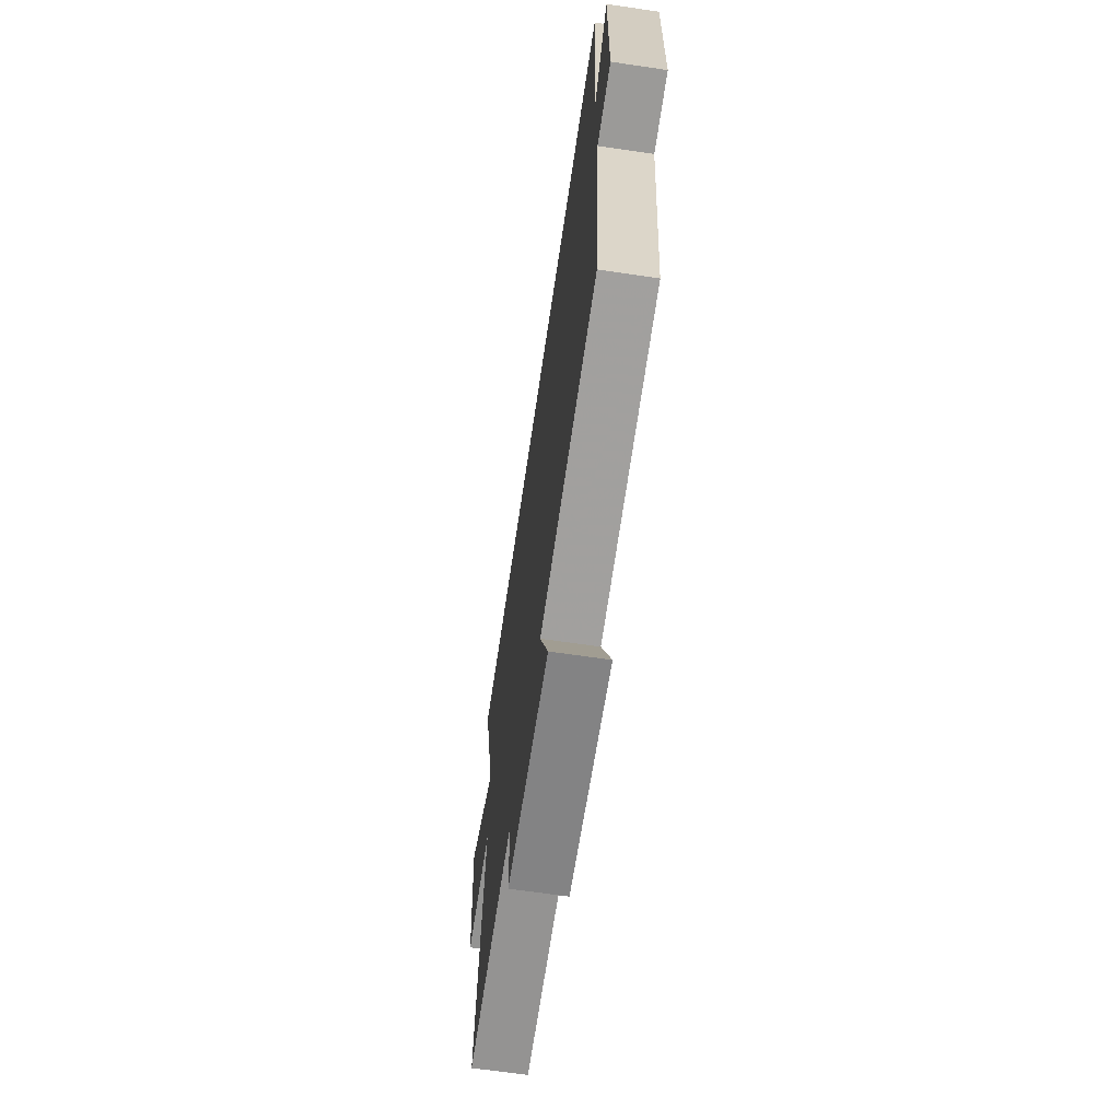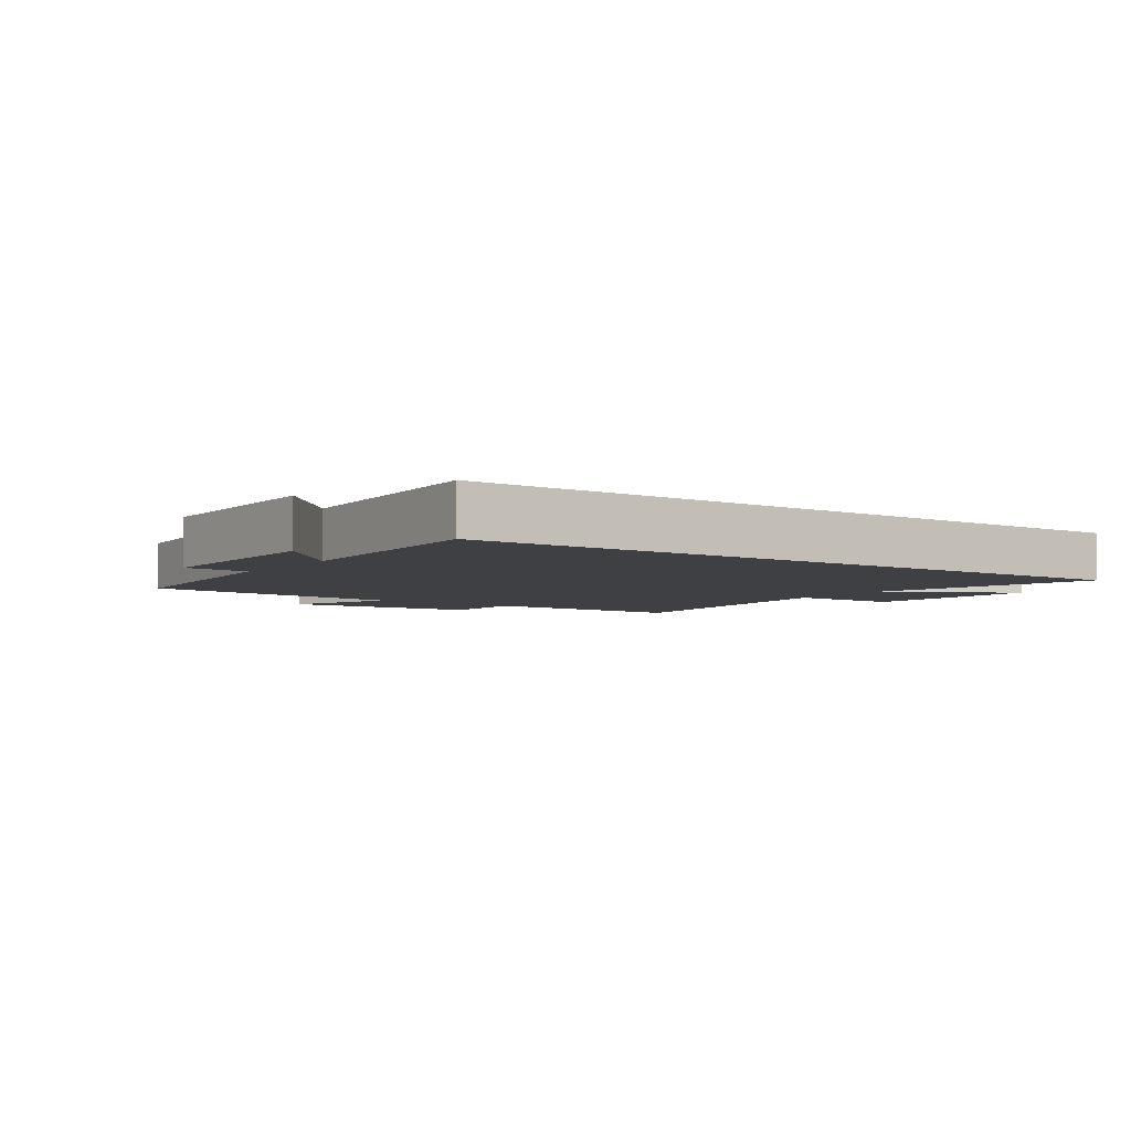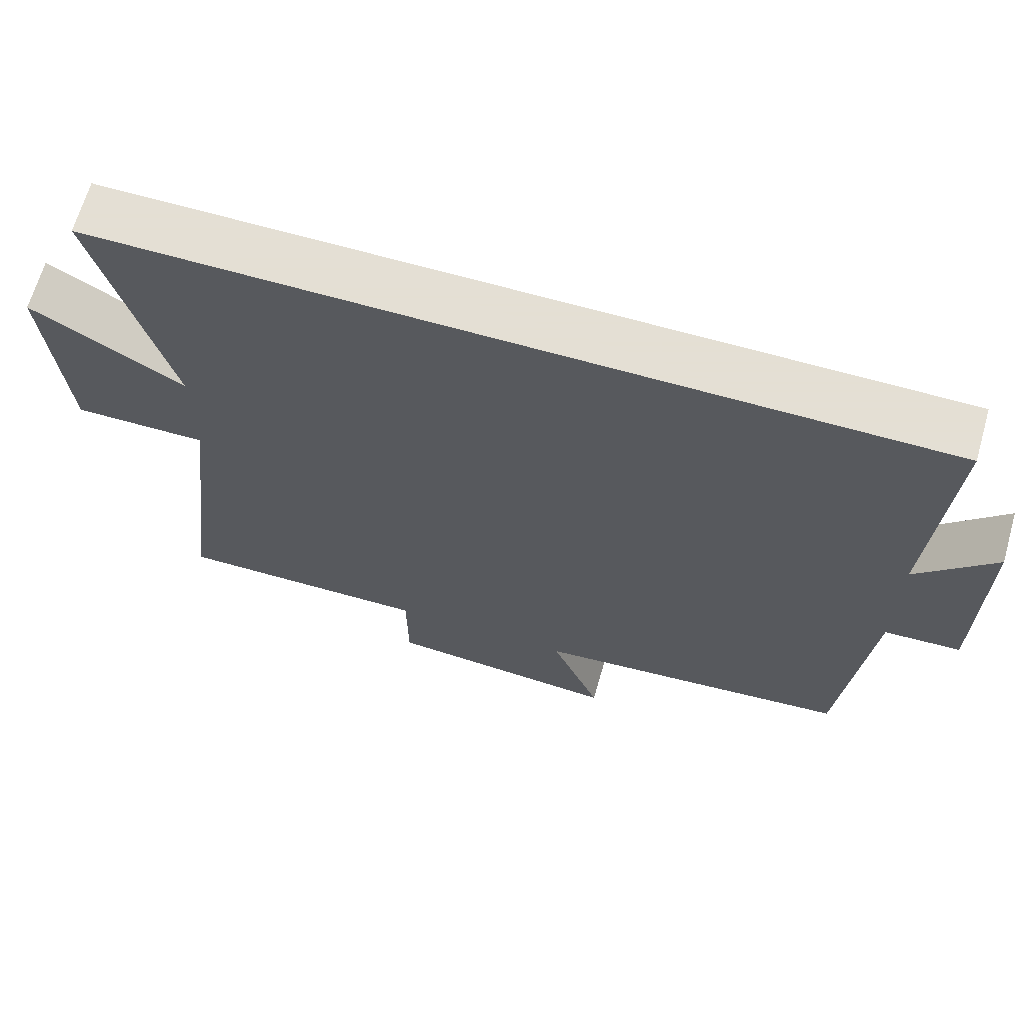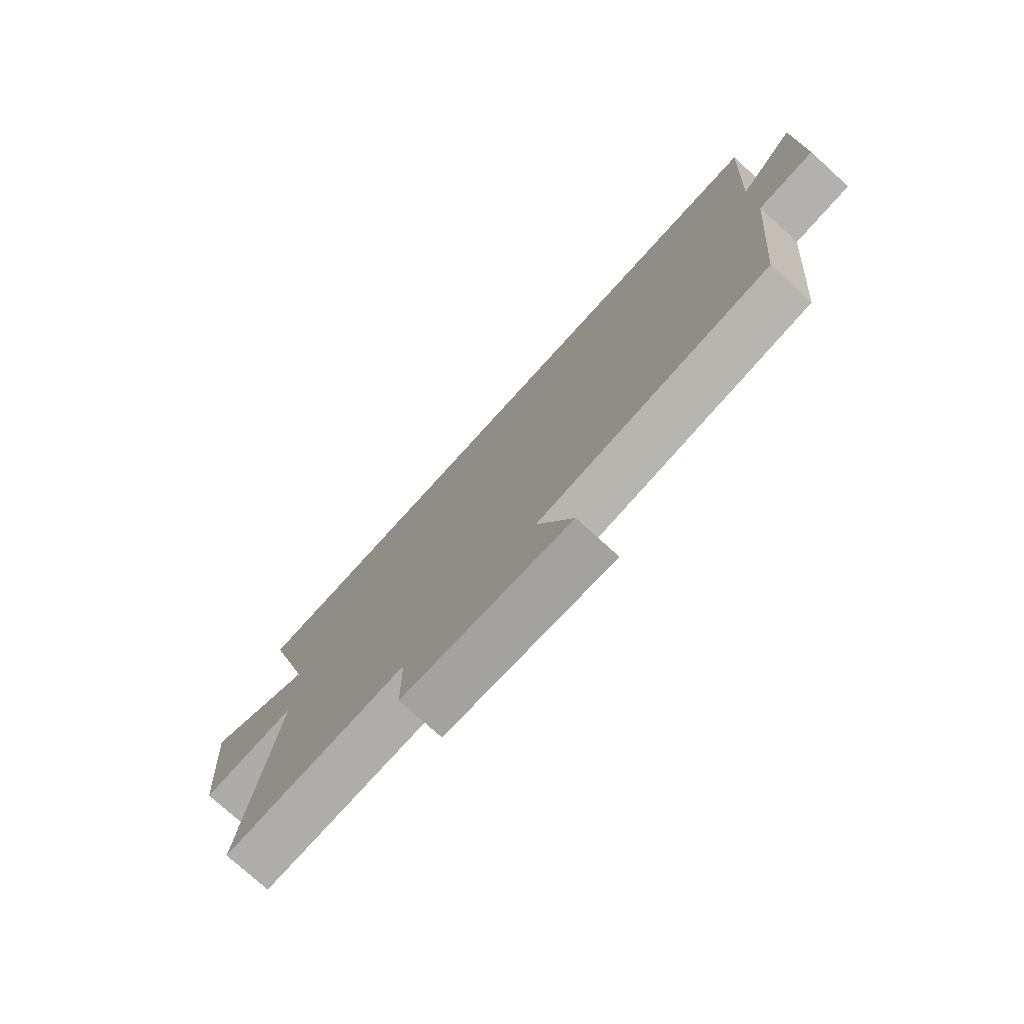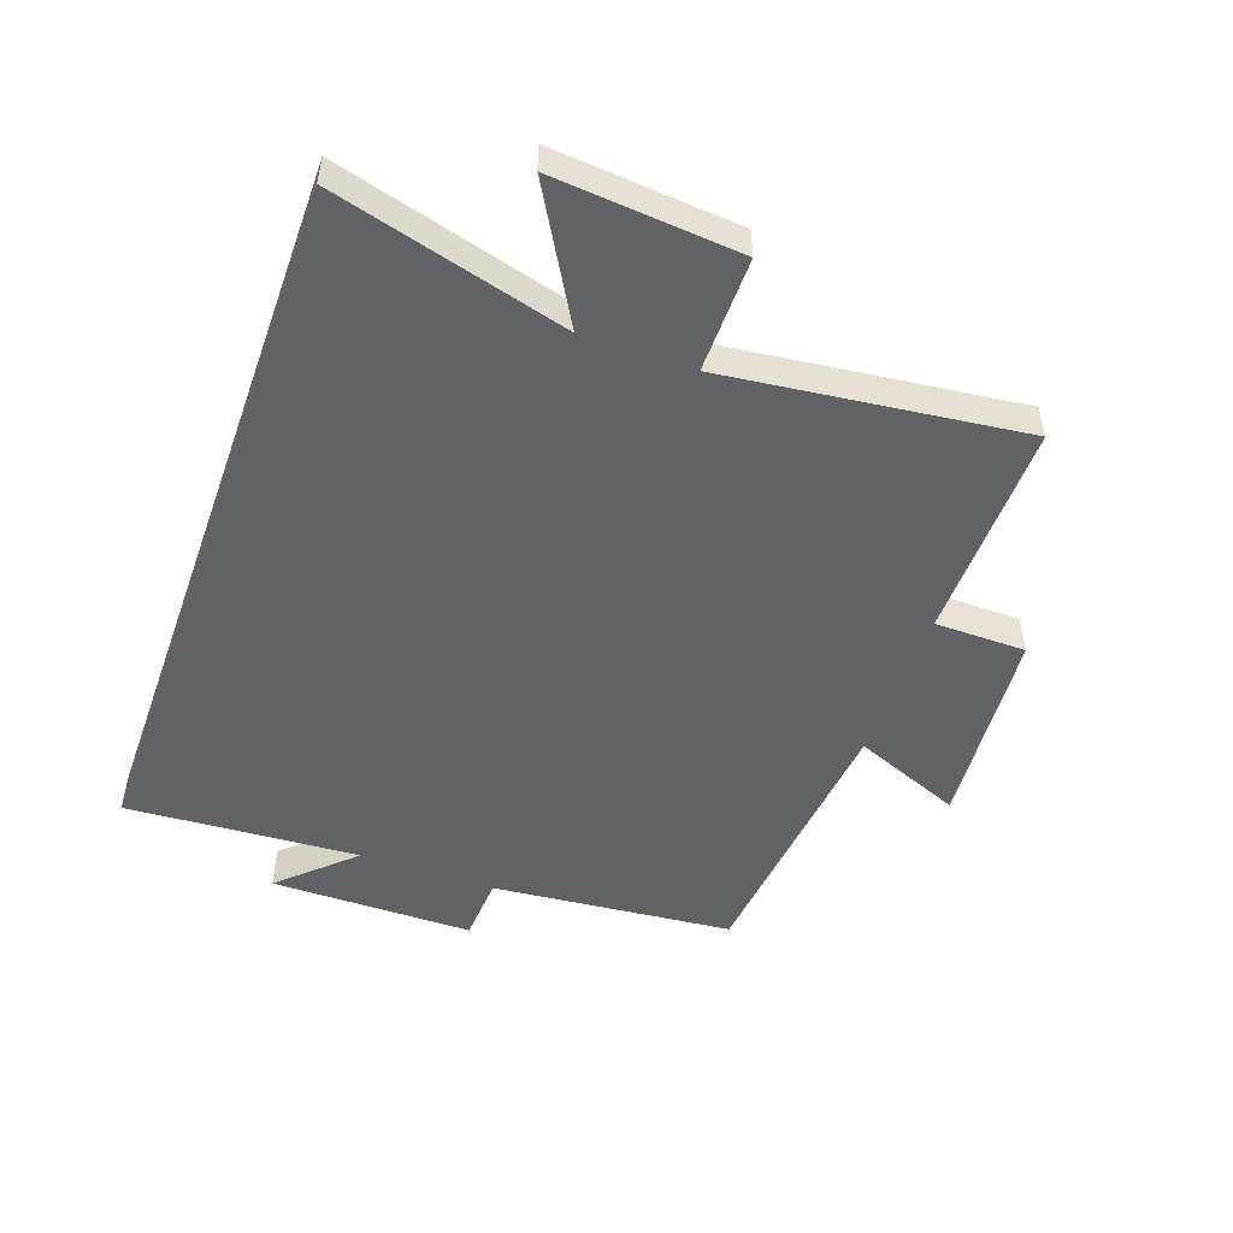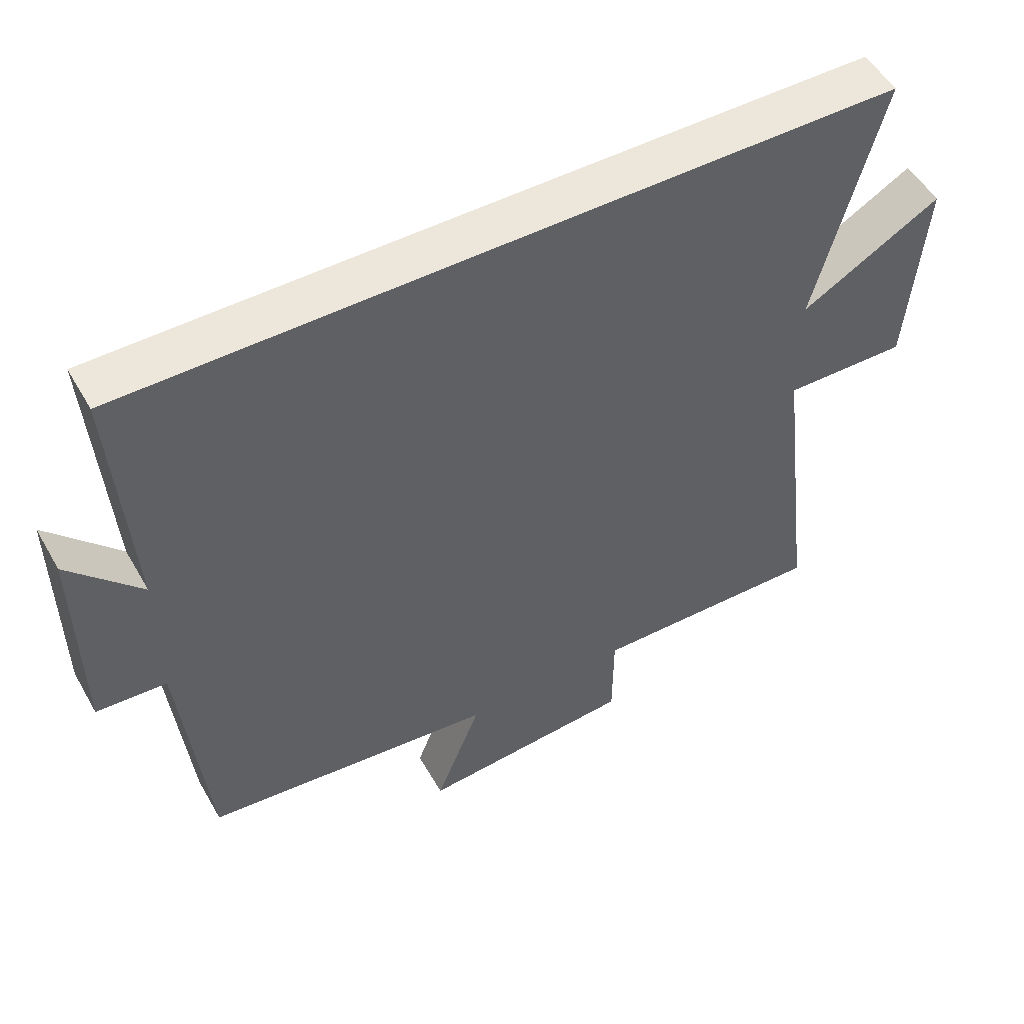
<metadata>
{"format":"obj","ext":"obj","renderer":"f3d","projection":"perspective","resolution":1024,"background":"white","views":[{"elev":-66.0,"azim":-98.4,"up":"+Z"},{"elev":-4.7,"azim":-35.4,"up":"+Y"},{"elev":66.3,"azim":-164.0,"up":"+Z"},{"elev":-76.4,"azim":-132.2,"up":"+Z"},{"elev":-50.6,"azim":70.3,"up":"+Y"},{"elev":51.8,"azim":-29.1,"up":"+Z"}]}
</metadata>
<code>
v -0.524 0.07 0.5
v 0.597 0.07 0.5
v 0.5 0.07 0.134
v 0.704 0.07 0.252
v 0.68 0.07 -0.04
v 0.5 0.07 -0.038
v 0.557 0.07 -0.505
v 0.215 0.07 -0.5
v 0.214 0.07 -0.643
v -0.1 0.07 -0.669
v -0.033 0.07 -0.5
v -0.463 0.07 -0.456
v -0.5 0.07 -0.078
v -0.603 0.07 -0.072
v -0.605 0.07 0.246
v -0.5 0.07 0.134
v -0.524 0 0.5
v 0.597 0 0.5
v 0.5 0 0.134
v 0.704 0 0.252
v 0.68 0 -0.04
v 0.5 0 -0.038
v 0.557 0 -0.505
v 0.215 0 -0.5
v 0.214 0 -0.643
v -0.1 0 -0.669
v -0.033 0 -0.5
v -0.463 0 -0.456
v -0.5 0 -0.078
v -0.603 0 -0.072
v -0.605 0 0.246
v -0.5 0 0.134
f 13 14 15 16
f 11 12 13 16
f 1 2 3
f 16 1 3
f 11 16 3
f 8 9 10 11
f 8 11 3
f 6 7 8
f 6 8 3
f 3 4 5 6
f 32 31 30 29
f 32 29 28 27
f 19 18 17
f 19 17 32
f 19 32 27
f 27 26 25 24
f 19 27 24
f 24 23 22
f 19 24 22
f 22 21 20 19
f 1 17 18 2
f 2 18 19 3
f 3 19 20 4
f 4 20 21 5
f 5 21 22 6
f 6 22 23 7
f 7 23 24 8
f 8 24 25 9
f 9 25 26 10
f 10 26 27 11
f 11 27 28 12
f 12 28 29 13
f 13 29 30 14
f 14 30 31 15
f 15 31 32 16
f 16 32 17 1

</code>
